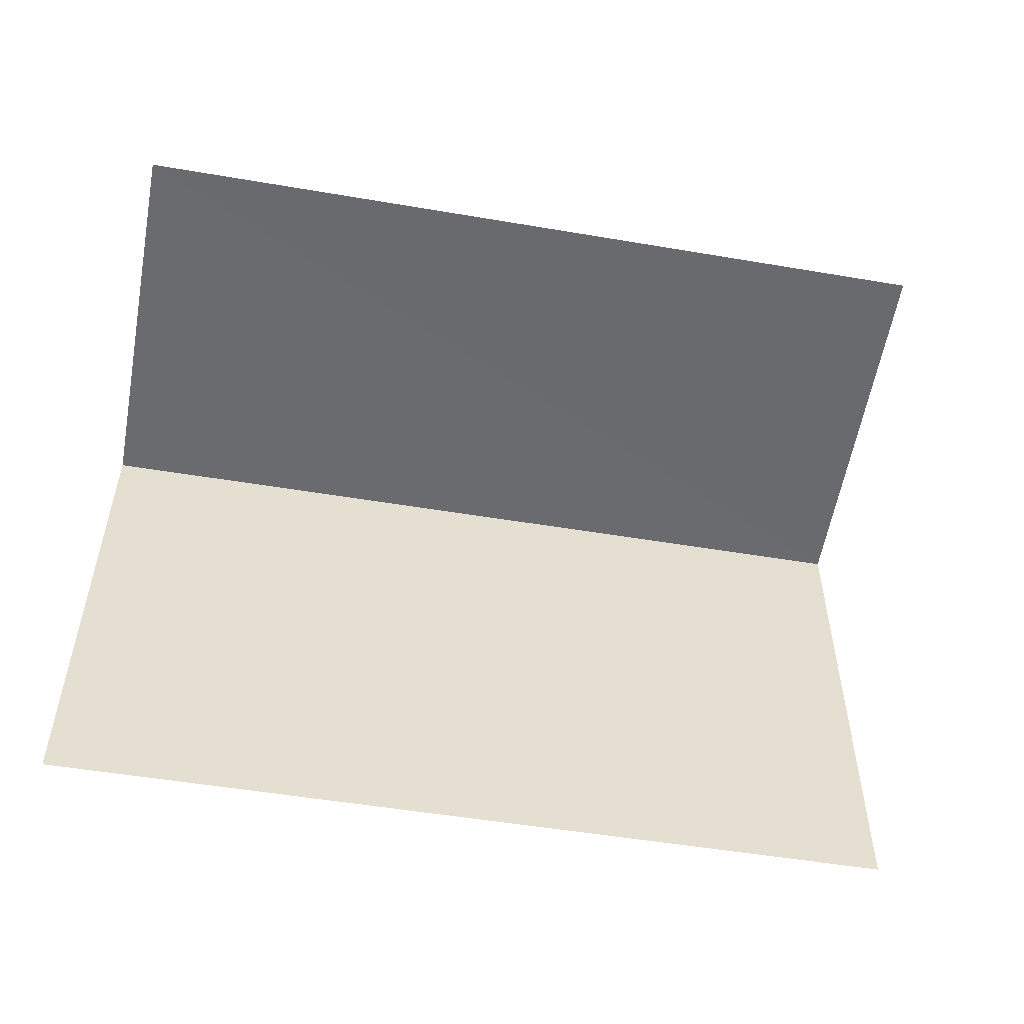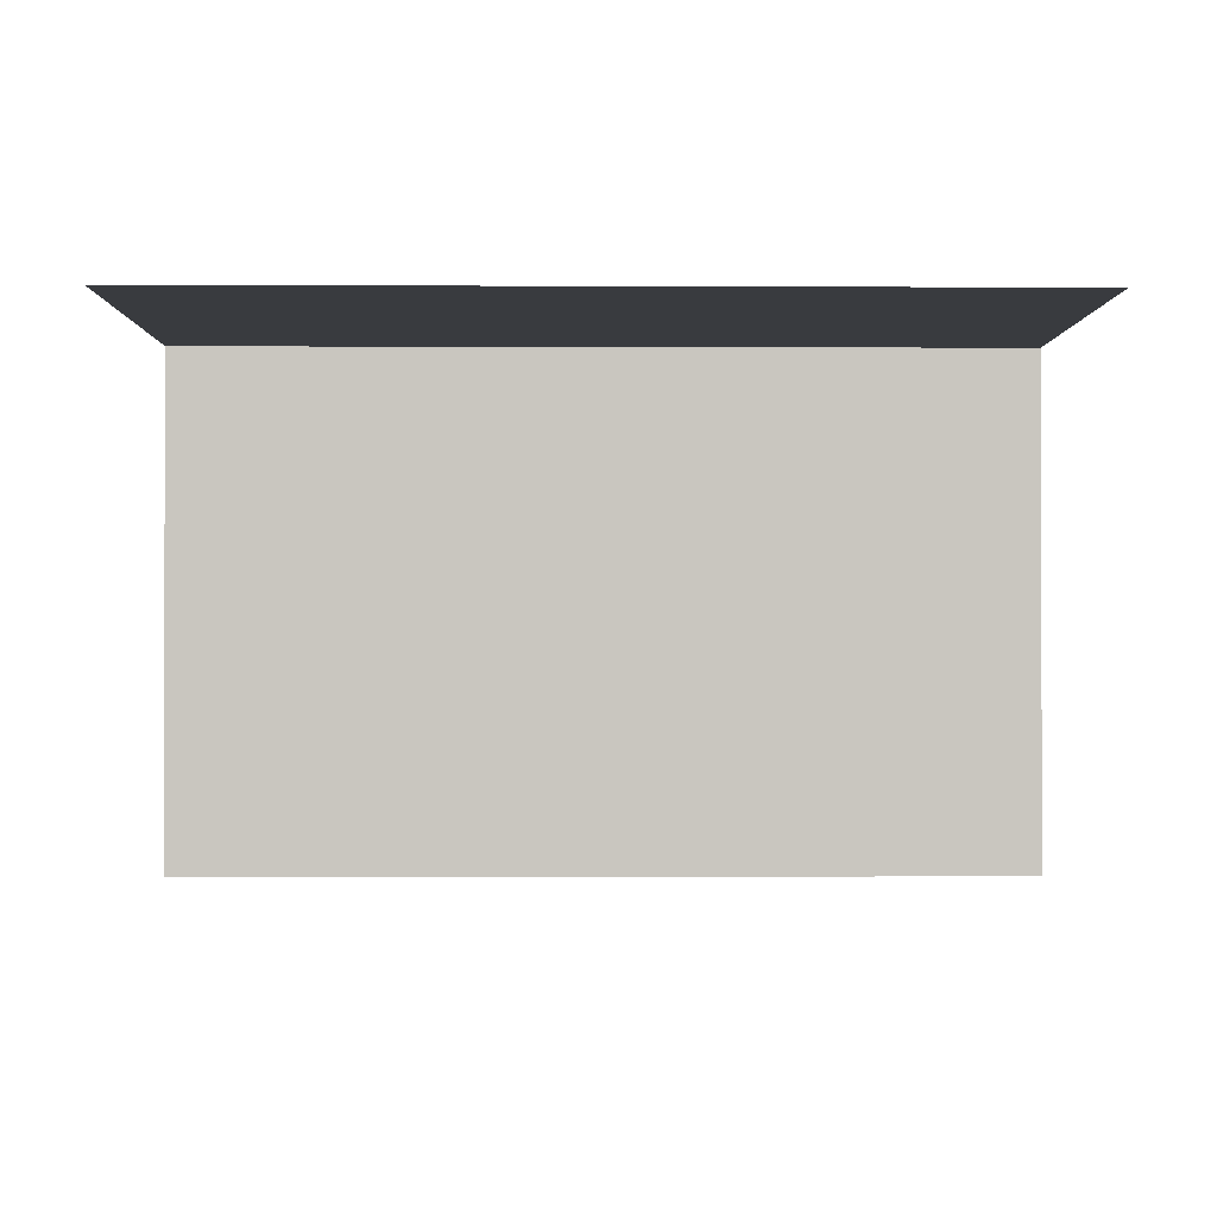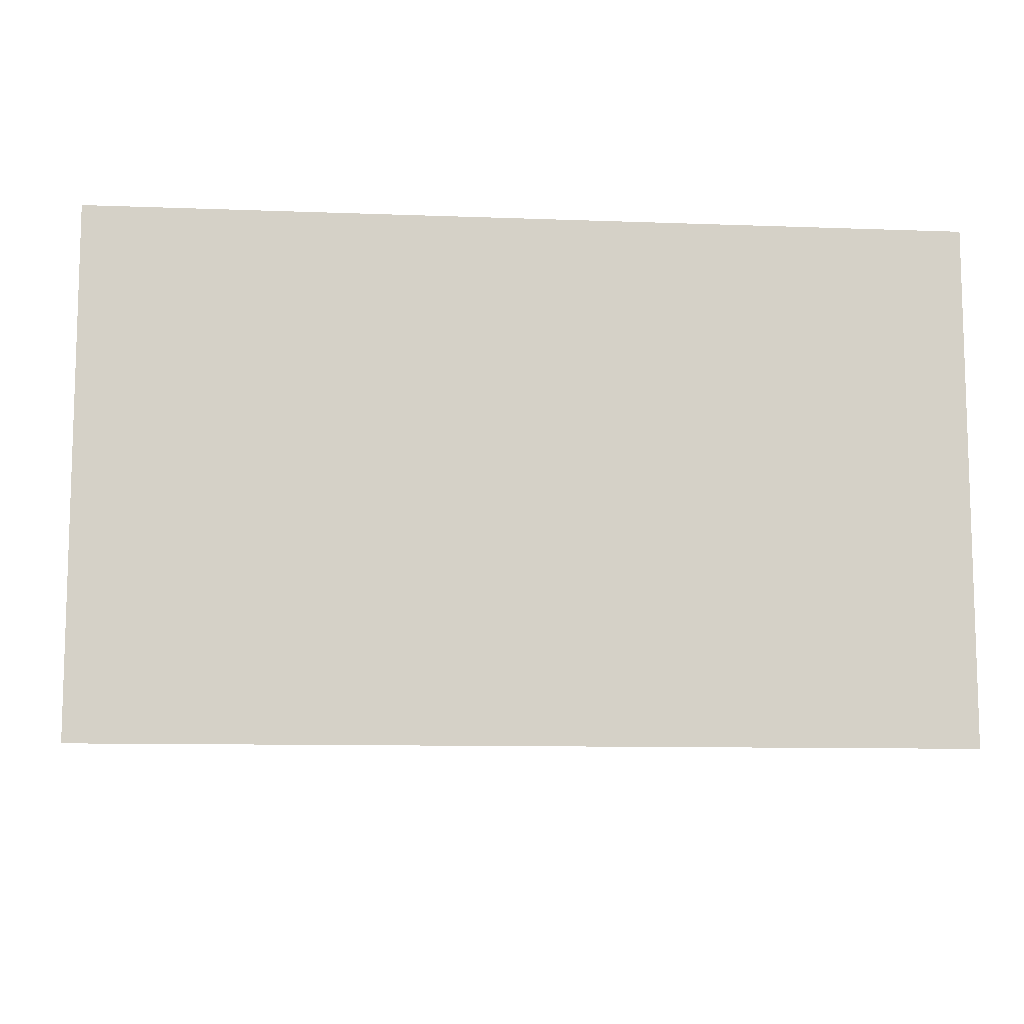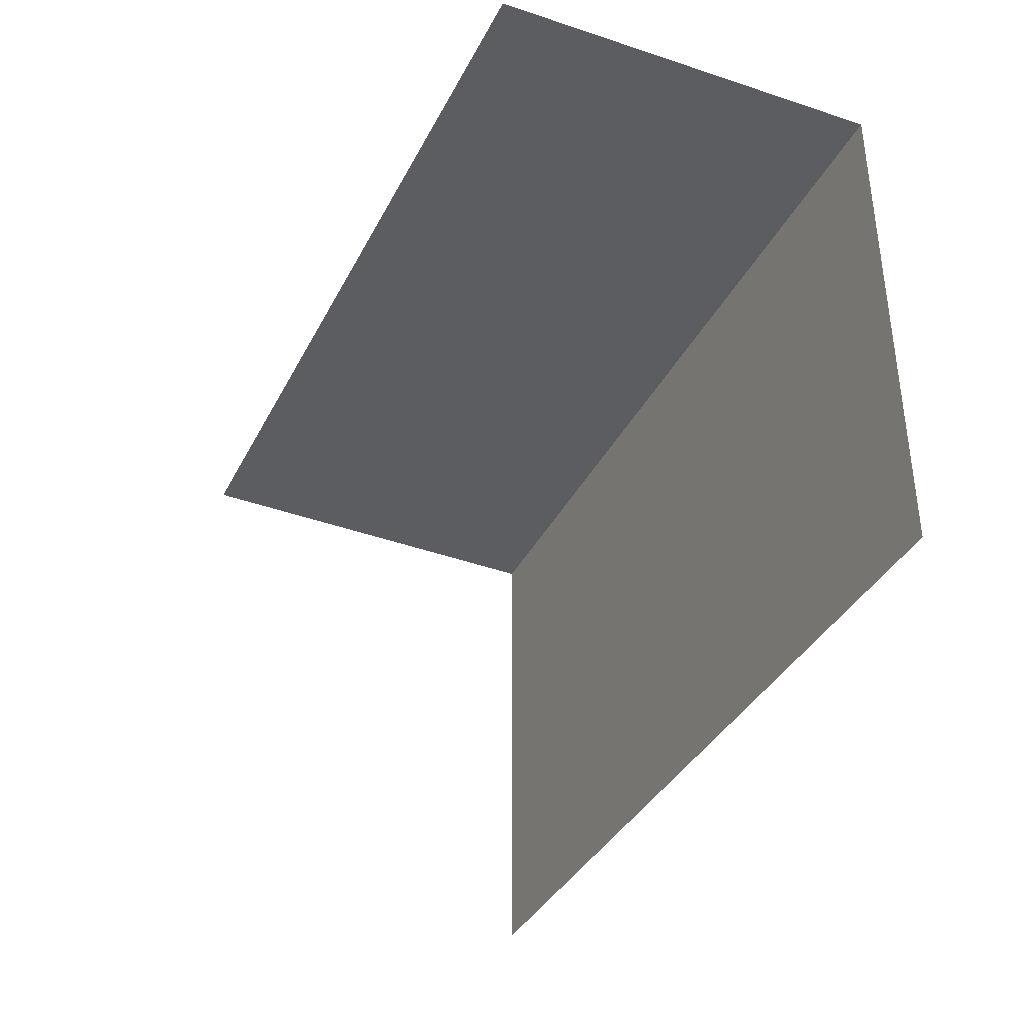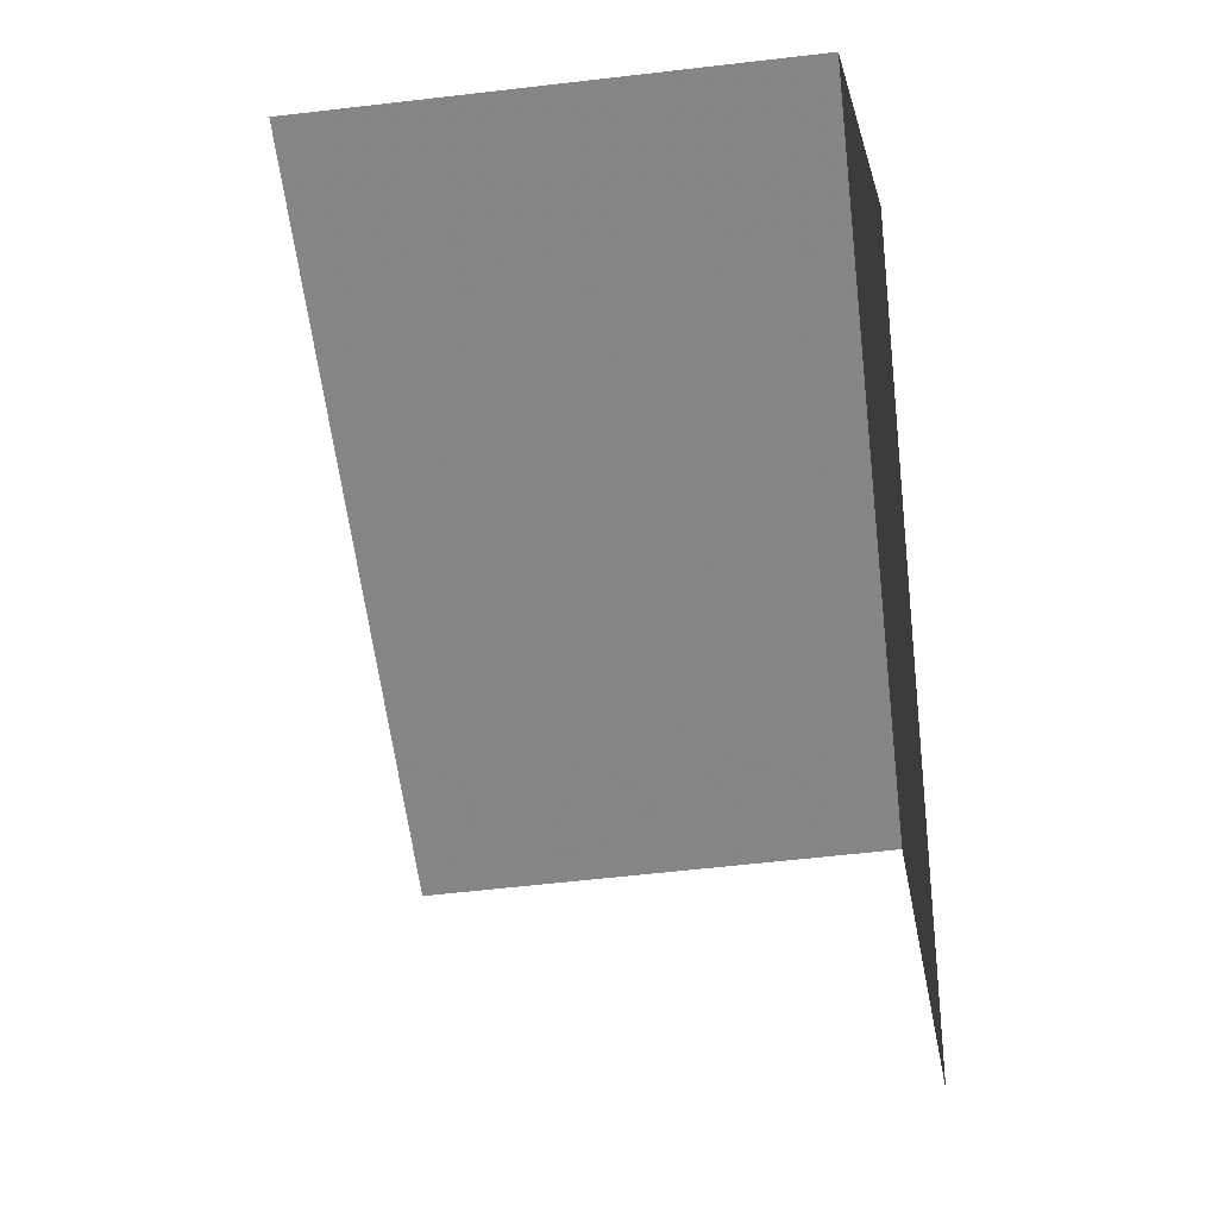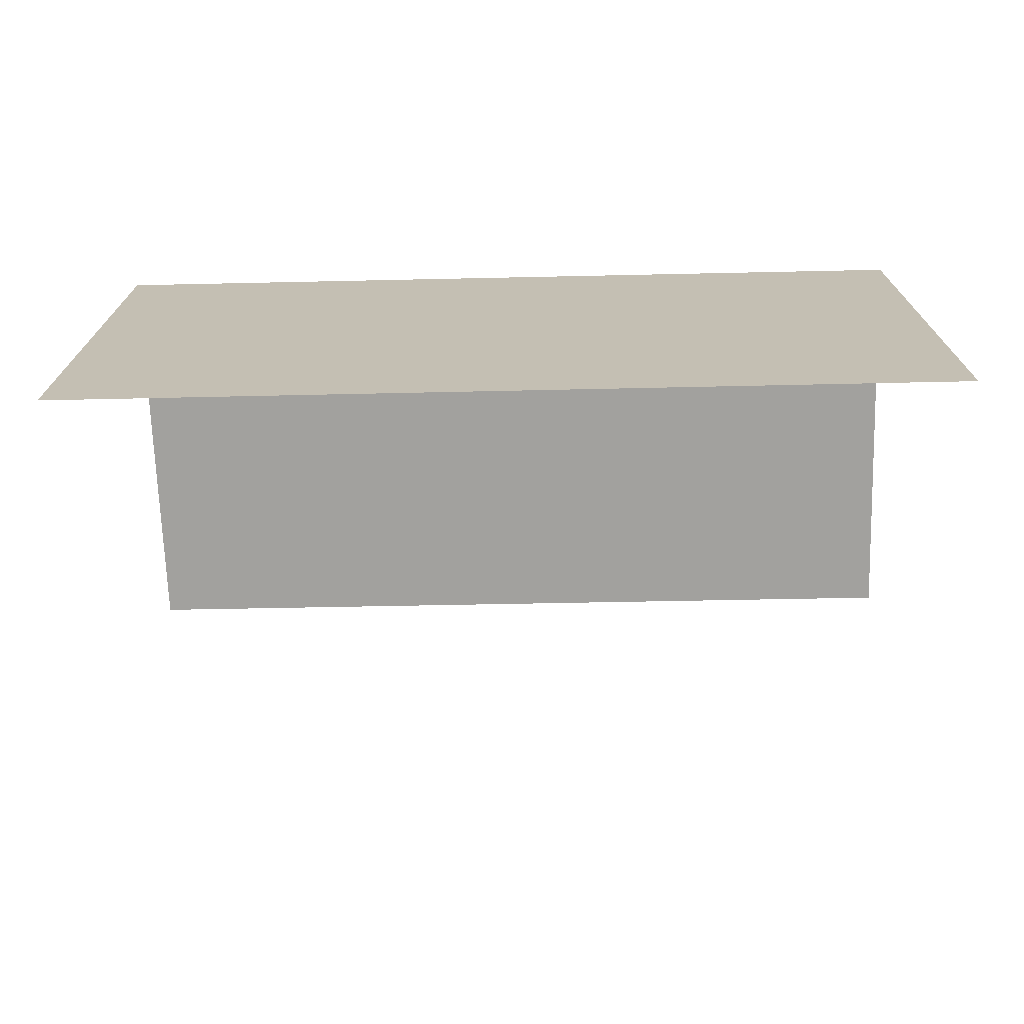
<metadata>
{"format":"obj","ext":"obj","renderer":"f3d","projection":"perspective","resolution":1024,"background":"white","views":[{"elev":-53.2,"azim":-12.9,"up":"+Z"},{"elev":-0.8,"azim":-3.6,"up":"+Z"},{"elev":-10.1,"azim":171.8,"up":"+Z"},{"elev":-36.7,"azim":62.9,"up":"+Z"},{"elev":-59.0,"azim":-82.9,"up":"+Y"},{"elev":-72.0,"azim":178.5,"up":"+Z"}]}
</metadata>
<code>
v -3.736e+05 -1.055e+05 20.86
v -3.736e+05 -1.055e+05 20.86
v -3.736e+05 -1.055e+05 20.86
v -3.736e+05 -1.055e+05 20.86
v -3.736e+05 -1.055e+05 22.75
v -3.736e+05 -1.055e+05 22.76
v -3.736e+05 -1.055e+05 22.76
v -3.736e+05 -1.055e+05 22.76
f 1 2 3
f 1 4 2
f 7 3 2
f 5 7 2
f 6 4 1
f 6 8 4
f 6 1 3
f 7 6 3
f 5 6 7
f 5 8 6
f 8 2 4
f 8 5 2

</code>
